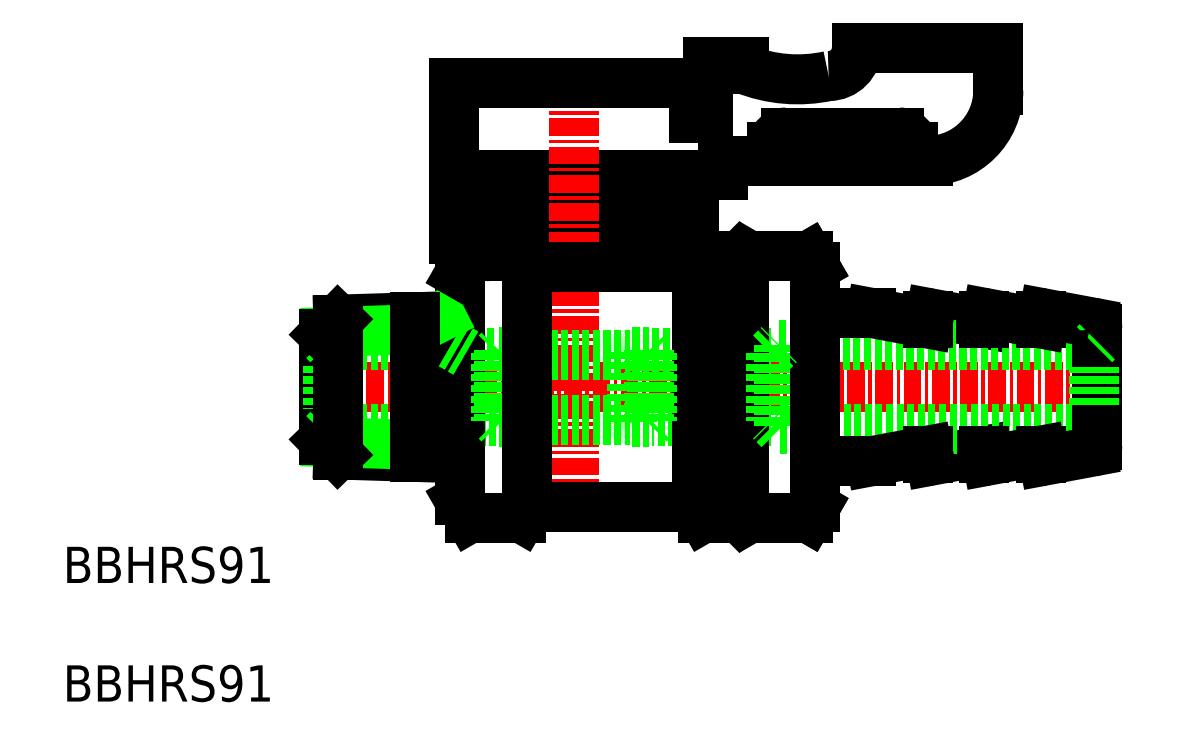
<metadata>
{"format":"dxf","ext":"dxf","renderer":"ezdxf+matplotlib","layout":"modelspace","background":"white","min_lineweight":24,"dpi":150}
</metadata>
<code>
0
SECTION
2
ENTITIES
0
LINE
8
0
10
144.4
20
110
30
0
11
148
21
110
31
0
0
LINE
8
0
10
146.2
20
116.9
30
0
11
144.1
21
116.9
31
0
0
LINE
8
0
10
144.1
20
121.7
30
0
11
146.2
21
121.7
31
0
0
LINE
8
CENTER
10
133
20
119.3
30
0
11
189.7
21
119.3
31
0
0
LINE
8
0
10
148
20
128.5
30
0
11
144.4
21
128.5
31
0
0
ARC
8
0
10
145.2
20
132.3
30
0
40
0.75
50
90
51
270
0
LINE
8
0
10
143.2
20
133
30
0
11
160.2
21
133
31
0
0
LINE
8
0
10
160.2
20
131.5
30
0
11
143.2
21
131.5
31
0
0
LINE
8
0
10
143.2
20
129.8
30
0
11
160.2
21
129.8
31
0
0
LINE
8
0
10
162.2
20
134.3
30
0
11
143.2
21
134.3
31
0
0
LINE
8
0
10
143.2
20
140.8
30
0
11
151.7
21
140.8
31
0
0
LINE
8
0
10
143.2
20
129.8
30
0
11
143.2
21
131.5
31
0
0
LINE
8
0
10
134
20
122.6
30
0
11
134
21
116
31
0
0
LINE
8
0
10
143.1
20
122.3
30
0
11
143.1
21
116.3
31
0
0
LINE
8
0
10
144.1
20
121.7
30
0
11
144.1
21
116.9
31
0
0
LINE
8
0
10
134.3
20
122.3
30
0
11
134.3
21
116.3
31
0
0
LINE
8
0
10
135.1
20
114.5
30
0
11
143.6
21
114.2
31
0
0
LINE
8
0
10
134.3
20
116.3
30
0
11
143.1
21
116.3
31
0
0
LINE
8
0
10
134.2
20
115.4
30
0
11
140.5
21
115.2
31
0
0
LINE
8
0
10
135
20
114.5
30
0
11
134
21
115.5
31
0
0
LINE
8
0
10
134
20
116
30
0
11
134
21
115.5
31
0
0
LINE
8
0
10
134.3
20
116.3
30
0
11
134
21
116
31
0
0
LINE
8
0
10
144.4
20
110
30
0
11
143.6
21
111.3
31
0
0
LINE
8
0
10
140.5
20
115.2
30
0
11
142.3
21
114.3
31
0
0
LINE
8
0
10
143.1
20
116.3
30
0
11
144.1
21
116.9
31
0
0
LINE
8
0
10
143.6
20
124.3
30
0
11
135.1
21
124
31
0
0
LINE
8
0
10
134.3
20
122.3
30
0
11
143.1
21
122.3
31
0
0
LINE
8
0
10
140.5
20
123.3
30
0
11
134.2
21
123.1
31
0
0
LINE
8
0
10
134
20
123
30
0
11
134
21
122.6
31
0
0
LINE
8
0
10
134.3
20
122.3
30
0
11
134
21
122.6
31
0
0
LINE
8
0
10
134
20
123
30
0
11
135
21
124
31
0
0
LINE
8
0
10
143.6
20
111.3
30
0
11
143.6
21
127.3
31
0
0
LINE
8
0
10
142.3
20
124.3
30
0
11
140.5
21
123.3
31
0
0
LINE
8
0
10
140.5
20
124.2
30
0
11
140.5
21
114.3
31
0
0
LINE
8
0
10
143.1
20
122.3
30
0
11
144.1
21
121.7
31
0
0
LINE
8
0
10
144.4
20
128.5
30
0
11
143.6
21
127.3
31
0
0
LINE
8
0
10
143.2
20
133
30
0
11
143.2
21
140.8
31
0
0
LINE
8
0
10
143.2
20
133
30
0
11
143.2
21
134.8
31
0
0
LINE
8
0
10
180.7
20
123.8
30
0
11
177
21
124.5
31
0
0
LINE
8
0
10
177
20
114
30
0
11
180.7
21
114.8
31
0
0
LINE
8
0
10
188.5
20
116.3
30
0
11
166.2
21
116.3
31
0
0
LINE
8
0
10
166.2
20
122.3
30
0
11
188.5
21
122.3
31
0
0
LINE
8
0
10
171.7
20
143.3
30
0
11
181.7
21
143.3
31
0
0
ARC
8
0
10
176.7
20
140.3
30
0
40
5
50
270
51
0
0
LINE
8
CENTER
10
151.7
20
142.3
30
0
11
151.7
21
109.3
31
0
0
LINE
8
0
10
160.2
20
129.8
30
0
11
160.2
21
131.5
31
0
0
LINE
8
0
10
160.9
20
110
30
0
11
163.4
21
110
31
0
0
LINE
8
0
10
160.9
20
128.5
30
0
11
163.4
21
128.5
31
0
0
LINE
8
0
10
165.6
20
116.9
30
0
11
157.2
21
116.9
31
0
0
LINE
8
0
10
157.2
20
121.7
30
0
11
165.6
21
121.7
31
0
0
LINE
8
0
10
146.2
20
121.7
30
0
11
146.2
21
116.9
31
0
0
LINE
8
0
10
146.4
20
121.9
30
0
11
146.4
21
116.7
31
0
0
LINE
8
0
10
160.4
20
127.8
30
0
11
160.4
21
110.8
31
0
0
LINE
8
0
10
157.2
20
121.7
30
0
11
157.2
21
116.9
31
0
0
LINE
8
0
10
157
20
121.9
30
0
11
157
21
116.7
31
0
0
LINE
8
0
10
155.9
20
121.8
30
0
11
155.9
21
116.8
31
0
0
LINE
8
0
10
147.6
20
121.8
30
0
11
147.6
21
116.8
31
0
0
LINE
8
0
10
148.4
20
110.8
30
0
11
160.5
21
110.8
31
0
0
LINE
8
0
10
147.8
20
117
30
0
11
155.7
21
117
31
0
0
LINE
8
0
10
148
20
110
30
0
11
148.4
21
110.8
31
0
0
ARC
8
0
10
147.8
20
116.8
30
0
40
0.2
50
90
51
180
0
LINE
8
0
10
146.4
20
116.8
30
0
11
147.6
21
116.8
31
0
0
LINE
8
0
10
146.4
20
116.7
30
0
11
146.2
21
116.9
31
0
0
LINE
8
0
10
160.5
20
110.8
30
0
11
160.9
21
110
31
0
0
LINE
8
0
10
157.2
20
116.9
30
0
11
157
21
116.7
31
0
0
ARC
8
0
10
155.7
20
116.8
30
0
40
0.2
50
0
51
90
0
LINE
8
0
10
155.9
20
116.8
30
0
11
157
21
116.8
31
0
0
LINE
8
0
10
148.4
20
127.8
30
0
11
160.4
21
127.8
31
0
0
LINE
8
0
10
147.8
20
121.6
30
0
11
155.7
21
121.6
31
0
0
LINE
8
0
10
146.4
20
121.8
30
0
11
147.6
21
121.8
31
0
0
LINE
8
0
10
146.4
20
121.9
30
0
11
146.2
21
121.7
31
0
0
ARC
8
0
10
147.8
20
121.8
30
0
40
0.2
50
180
51
270
0
ARC
8
0
10
145.4
20
128.8
30
0
40
0.3
50
270
51
3.257e-12
0
LINE
8
0
10
145.7
20
128.8
30
0
11
145.7
21
129.8
31
0
0
LINE
8
0
10
157.2
20
121.7
30
0
11
157
21
121.9
31
0
0
LINE
8
0
10
155.9
20
121.8
30
0
11
157
21
121.8
31
0
0
ARC
8
0
10
155.7
20
121.8
30
0
40
0.2
50
270
51
0
0
LINE
8
0
10
157.7
20
129.8
30
0
11
157.7
21
128.3
31
0
0
ARC
8
0
10
158.2
20
128.3
30
0
40
0.5
50
180
51
270
0
LINE
8
0
10
160.4
20
127.8
30
0
11
160.9
21
128.5
31
0
0
LINE
8
0
10
163.7
20
110.3
30
0
11
163.7
21
128.2
31
0
0
LINE
8
0
10
165.6
20
121.7
30
0
11
165.6
21
116.9
31
0
0
LINE
8
0
10
166.2
20
122.3
30
0
11
166.2
21
116.3
31
0
0
LINE
8
0
10
172.7
20
114
30
0
11
168.7
21
114
31
0
0
LINE
8
0
10
164.2
20
110
30
0
11
168.3
21
110
31
0
0
LINE
8
0
10
164.2
20
110
30
0
11
168.3
21
110
31
0
0
LINE
8
0
10
163.4
20
110
30
0
11
163.7
21
110.3
31
0
0
LINE
8
0
10
163.7
20
110.8
30
0
11
164.2
21
110
31
0
0
LINE
8
0
10
168.3
20
110
30
0
11
168.7
21
110.8
31
0
0
LINE
8
0
10
168.3
20
110
30
0
11
168.7
21
110.8
31
0
0
LINE
8
0
10
166.2
20
116.3
30
0
11
165.6
21
116.9
31
0
0
ARC
8
0
10
176.9
20
114.2
30
0
40
0.2
50
180
51
280.6
0
LINE
8
0
10
172.7
20
114
30
0
11
176.7
21
114.8
31
0
0
LINE
8
0
10
176.7
20
114.8
30
0
11
176.7
21
114.2
31
0
0
LINE
8
0
10
168.7
20
124.5
30
0
11
172.7
21
124.5
31
0
0
LINE
8
0
10
168.7
20
127.8
30
0
11
168.7
21
124.5
31
0
0
LINE
8
0
10
168.7
20
127.8
30
0
11
168.7
21
110.8
31
0
0
LINE
8
0
10
165.6
20
121.7
30
0
11
166.2
21
122.3
31
0
0
LINE
8
0
10
164.2
20
128.5
30
0
11
168.3
21
128.5
31
0
0
LINE
8
0
10
164.2
20
128.5
30
0
11
168.3
21
128.5
31
0
0
LINE
8
0
10
163.7
20
128.2
30
0
11
163.4
21
128.5
31
0
0
LINE
8
0
10
163.7
20
127.8
30
0
11
164.2
21
128.5
31
0
0
LINE
8
0
10
168.3
20
128.5
30
0
11
168.7
21
127.8
31
0
0
LINE
8
0
10
168.3
20
128.5
30
0
11
168.7
21
127.8
31
0
0
LINE
8
0
10
176.7
20
123.8
30
0
11
172.7
21
124.5
31
0
0
ARC
8
0
10
176.9
20
124.3
30
0
40
0.2
50
79.38
51
180
0
LINE
8
0
10
176.7
20
124.3
30
0
11
176.7
21
123.8
31
0
0
LINE
8
0
10
160.2
20
138.3
30
0
11
161.2
21
138.3
31
0
0
LINE
8
0
10
160.2
20
140.8
30
0
11
151.7
21
140.8
31
0
0
ARC
8
0
10
158.3
20
132.3
30
0
40
0.75
50
270
51
90
0
LINE
8
0
10
160.2
20
133
30
0
11
160.2
21
134.3
31
0
0
LINE
8
0
10
160.2
20
140.8
30
0
11
160.2
21
138.3
31
0
0
ARC
8
0
10
169.7
20
143.3
30
0
40
2
50
270
51
0
0
LINE
8
0
10
166.7
20
137.3
30
0
11
174.7
21
137.3
31
0
0
LINE
8
0
10
176.7
20
135.3
30
0
11
162.7
21
135.3
31
0
0
ARC
8
0
10
167.6
20
151.3
30
0
40
10.24
50
248.1
51
282.3
0
ARC
8
0
10
166.7
20
136.3
30
0
40
1
50
90
51
180
0
LINE
8
0
10
162.2
20
134.8
30
0
11
162.2
21
134.3
31
0
0
ARC
8
0
10
162.7
20
134.8
30
0
40
0.5
50
90
51
180
0
LINE
8
0
10
165.7
20
135.3
30
0
11
165.7
21
136.3
31
0
0
LINE
8
0
10
161.2
20
138.3
30
0
11
161.2
21
142.3
31
0
0
LINE
8
0
10
161.2
20
142.3
30
0
11
163.7
21
142.3
31
0
0
LINE
8
0
10
163.7
20
141.8
30
0
11
163.7
21
142.3
31
0
0
ARC
8
0
10
174.7
20
136.3
30
0
40
1
50
0
51
90
0
LINE
8
0
10
175.7
20
136.3
30
0
11
175.7
21
135.3
31
0
0
LINE
8
0
10
188.7
20
122.5
30
0
11
188.7
21
116.1
31
0
0
LINE
8
0
10
188.5
20
122.3
30
0
11
188.5
21
116.3
31
0
0
LINE
8
0
10
185
20
114
30
0
11
188.3
21
114.7
31
0
0
ARC
8
0
10
184.9
20
114.2
30
0
40
0.2
50
180
51
280.6
0
ARC
8
0
10
180.9
20
114.2
30
0
40
0.2
50
180
51
280.6
0
LINE
8
0
10
181
20
114
30
0
11
184.7
21
114.8
31
0
0
LINE
8
0
10
180.7
20
114.8
30
0
11
180.7
21
114.2
31
0
0
LINE
8
0
10
184.7
20
114.8
30
0
11
184.7
21
114.2
31
0
0
ARC
8
0
10
188.2
20
115.2
30
0
40
0.5
50
280.6
51
360
0
LINE
8
0
10
188.5
20
116.3
30
0
11
188.7
21
116.1
31
0
0
LINE
8
0
10
188.7
20
116.1
30
0
11
188.7
21
115.2
31
0
0
LINE
8
0
10
188.3
20
123.8
30
0
11
185
21
124.5
31
0
0
LINE
8
0
10
184.7
20
123.8
30
0
11
181
21
124.5
31
0
0
ARC
8
0
10
180.9
20
124.3
30
0
40
0.2
50
79.38
51
180
0
LINE
8
0
10
180.7
20
124.3
30
0
11
180.7
21
123.8
31
0
0
ARC
8
0
10
184.9
20
124.3
30
0
40
0.2
50
79.38
51
180
0
LINE
8
0
10
184.7
20
124.3
30
0
11
184.7
21
123.8
31
0
0
LINE
8
0
10
188.7
20
123.3
30
0
11
188.7
21
122.5
31
0
0
LINE
8
0
10
188.7
20
122.5
30
0
11
188.5
21
122.3
31
0
0
ARC
8
0
10
188.2
20
123.3
30
0
40
0.5
50
360
51
79.38
0
LINE
8
0
10
181.7
20
143.3
30
0
11
181.7
21
140.3
31
0
0
LINE
8
0
10
148.4
20
127.8
30
0
11
148.4
21
110.8
31
0
0
LINE
8
0
10
148
20
128.5
30
0
11
148.4
21
127.8
31
0
0
TEXT
8
0
10
115.6
20
105.4
30
0
40
2.56
1
BBHRS91
0
TEXT
8
0
10
115.6
20
97.01
30
0
40
2.56
1
BBHRS91
0
LINE
8
0
10
135.1
20
124
30
0
11
135.1
21
114.5
31
0
0
ENDSEC
0
EOF

</code>
